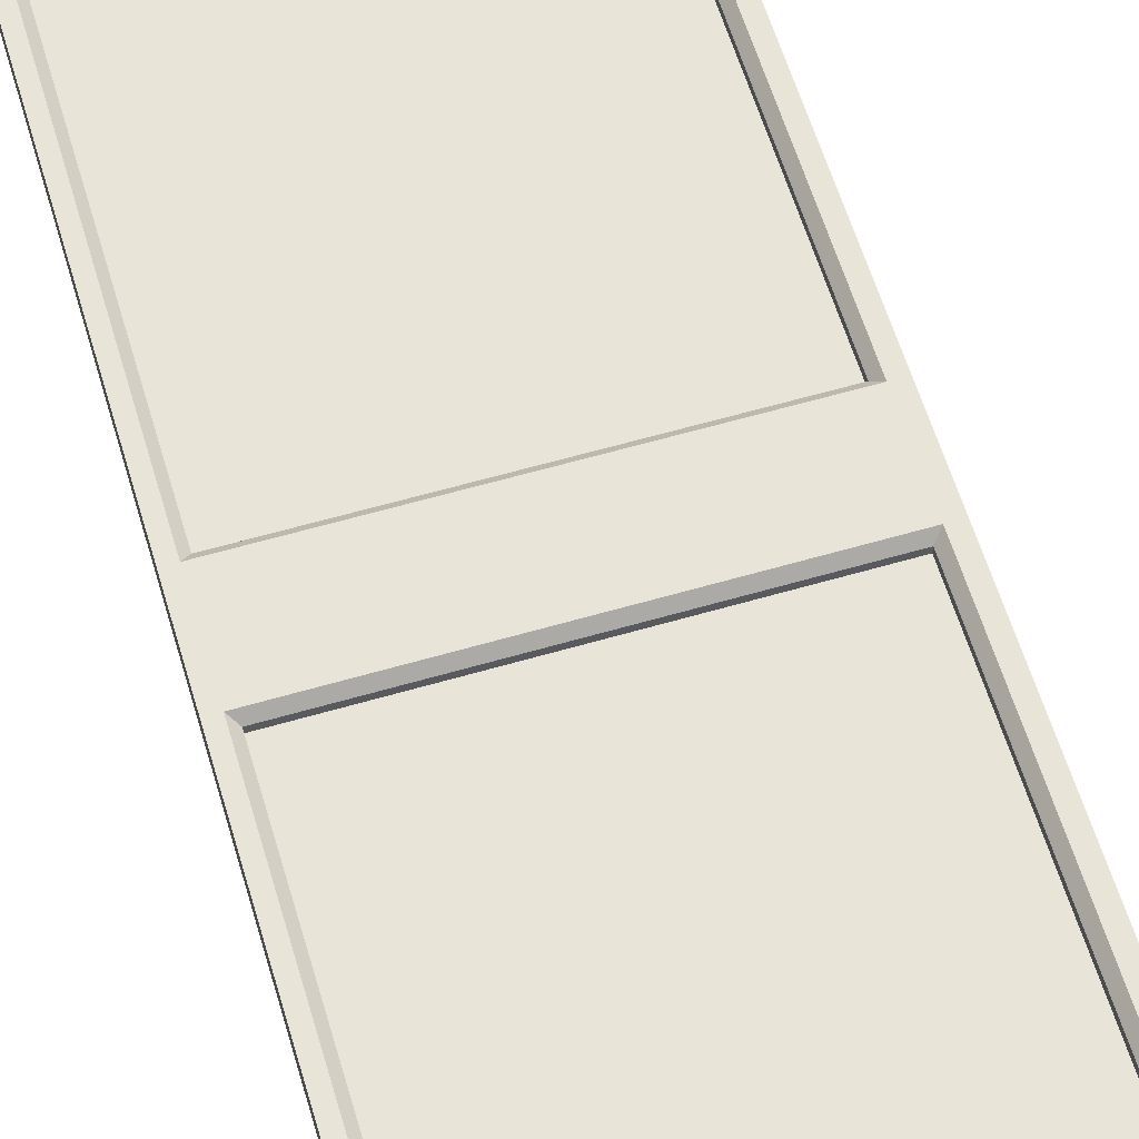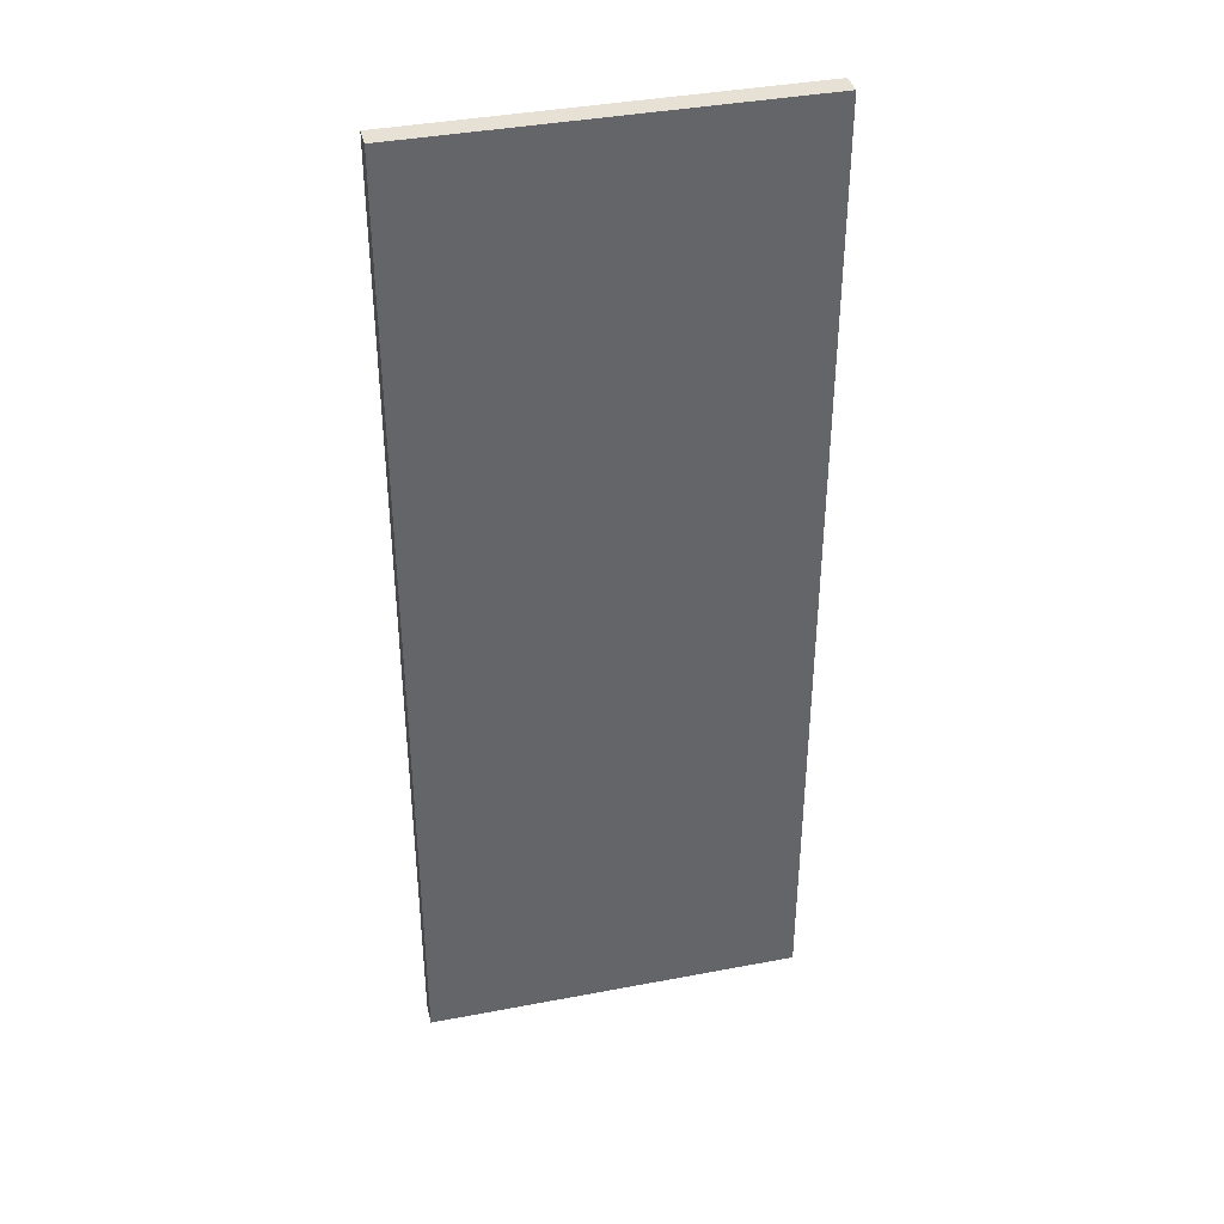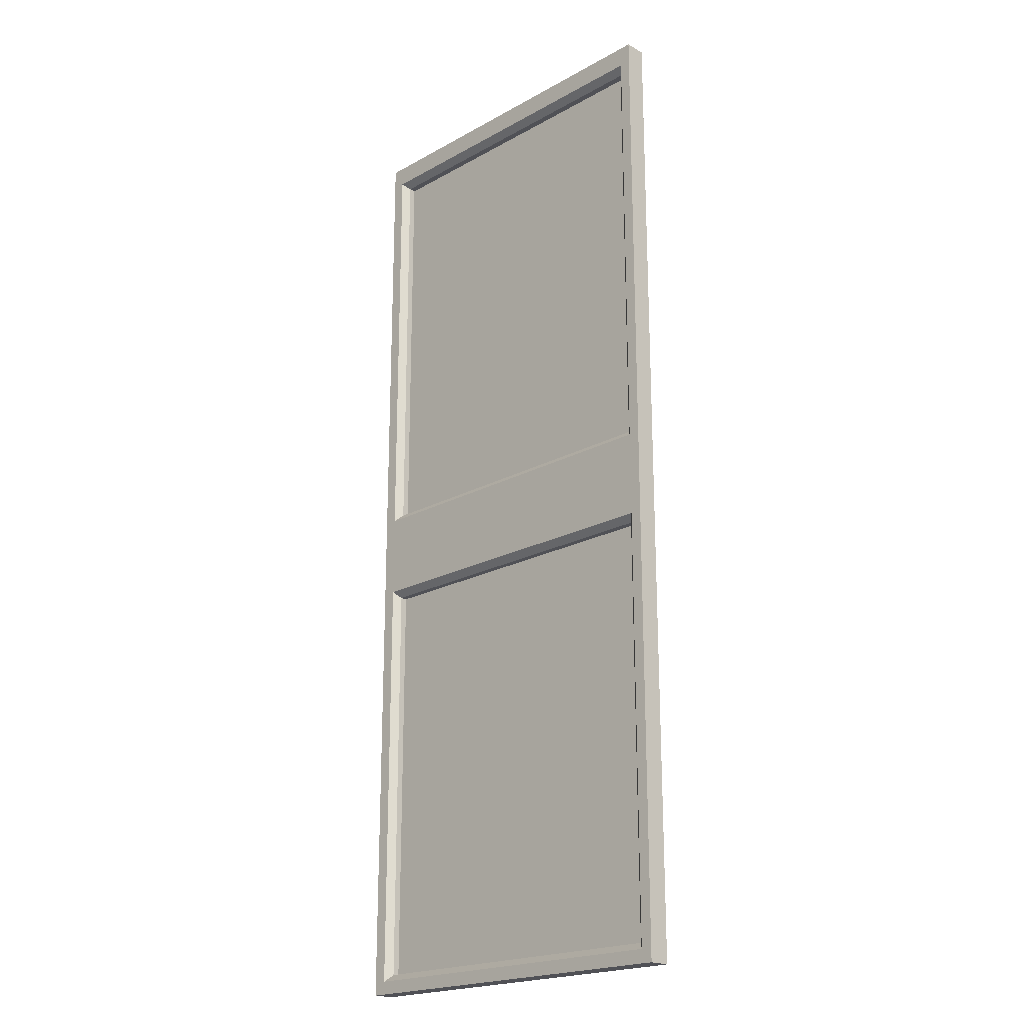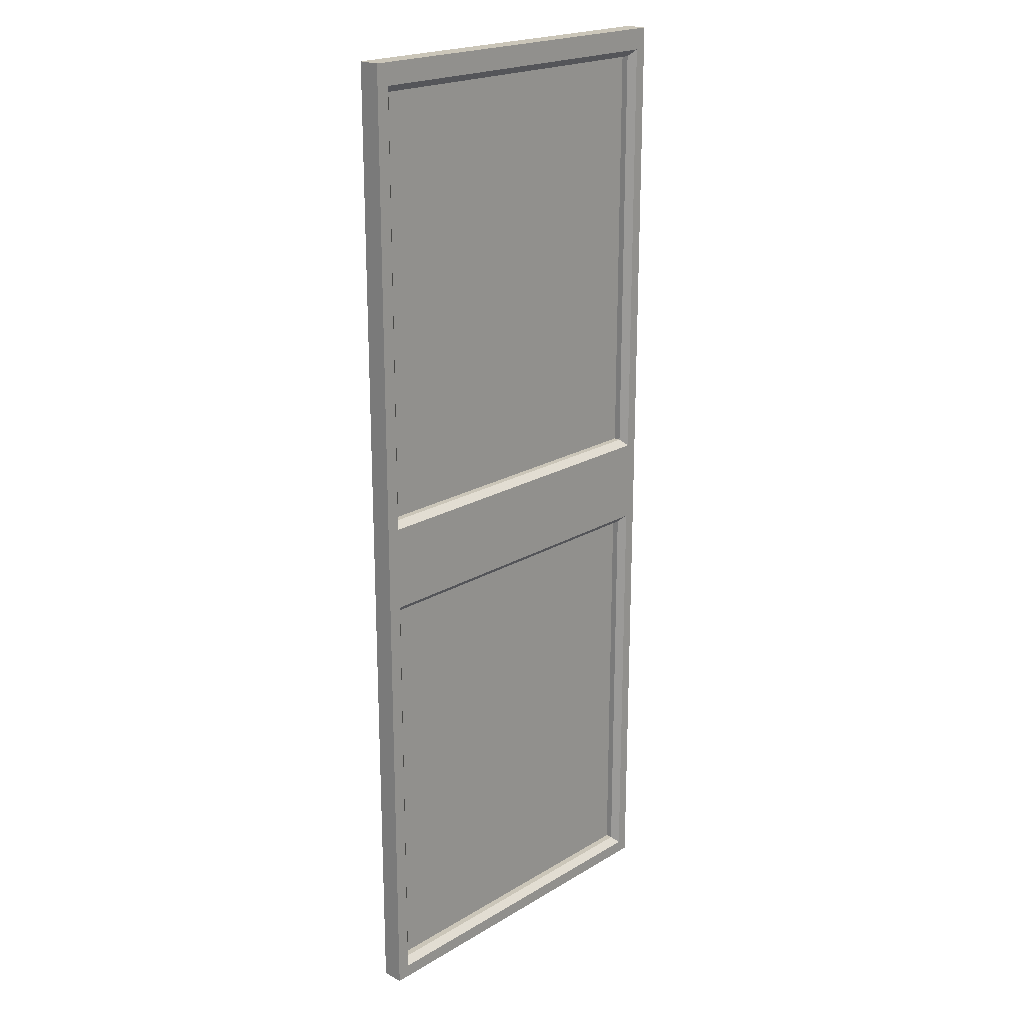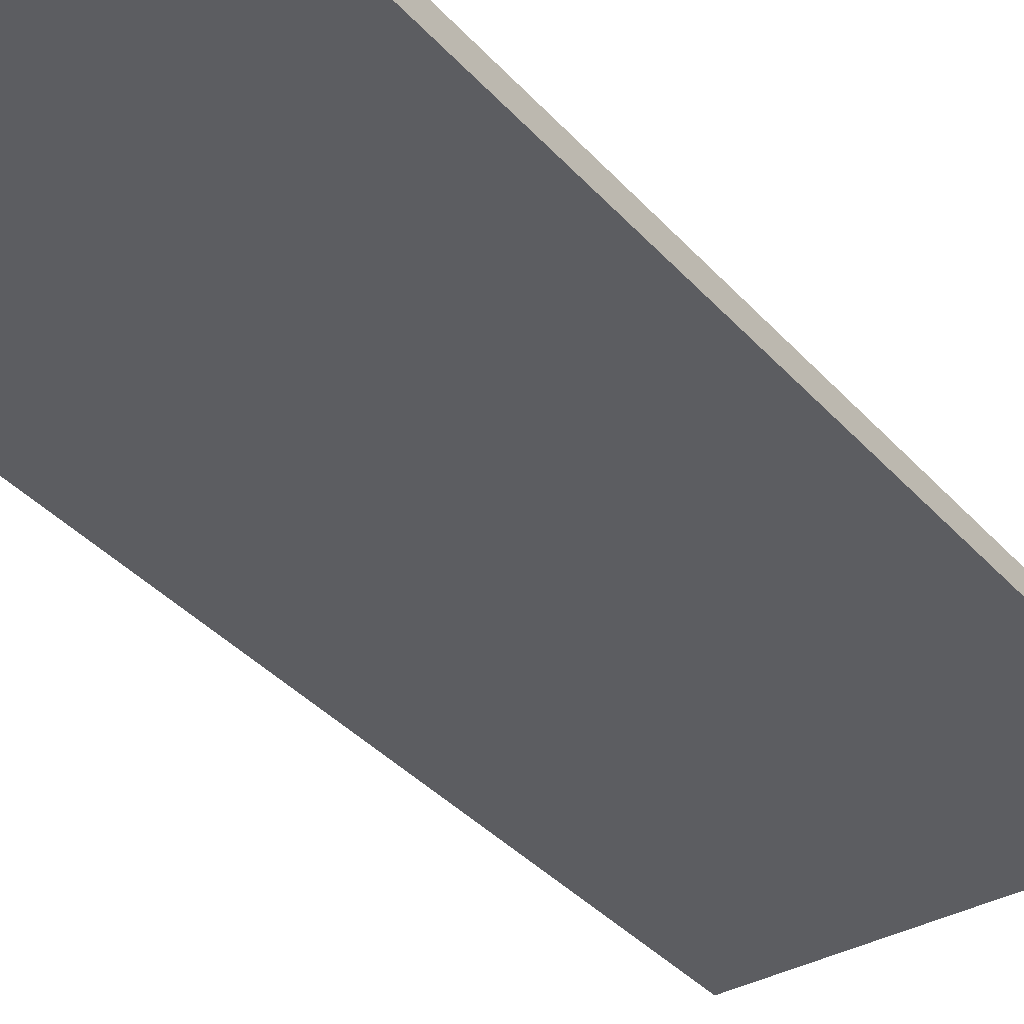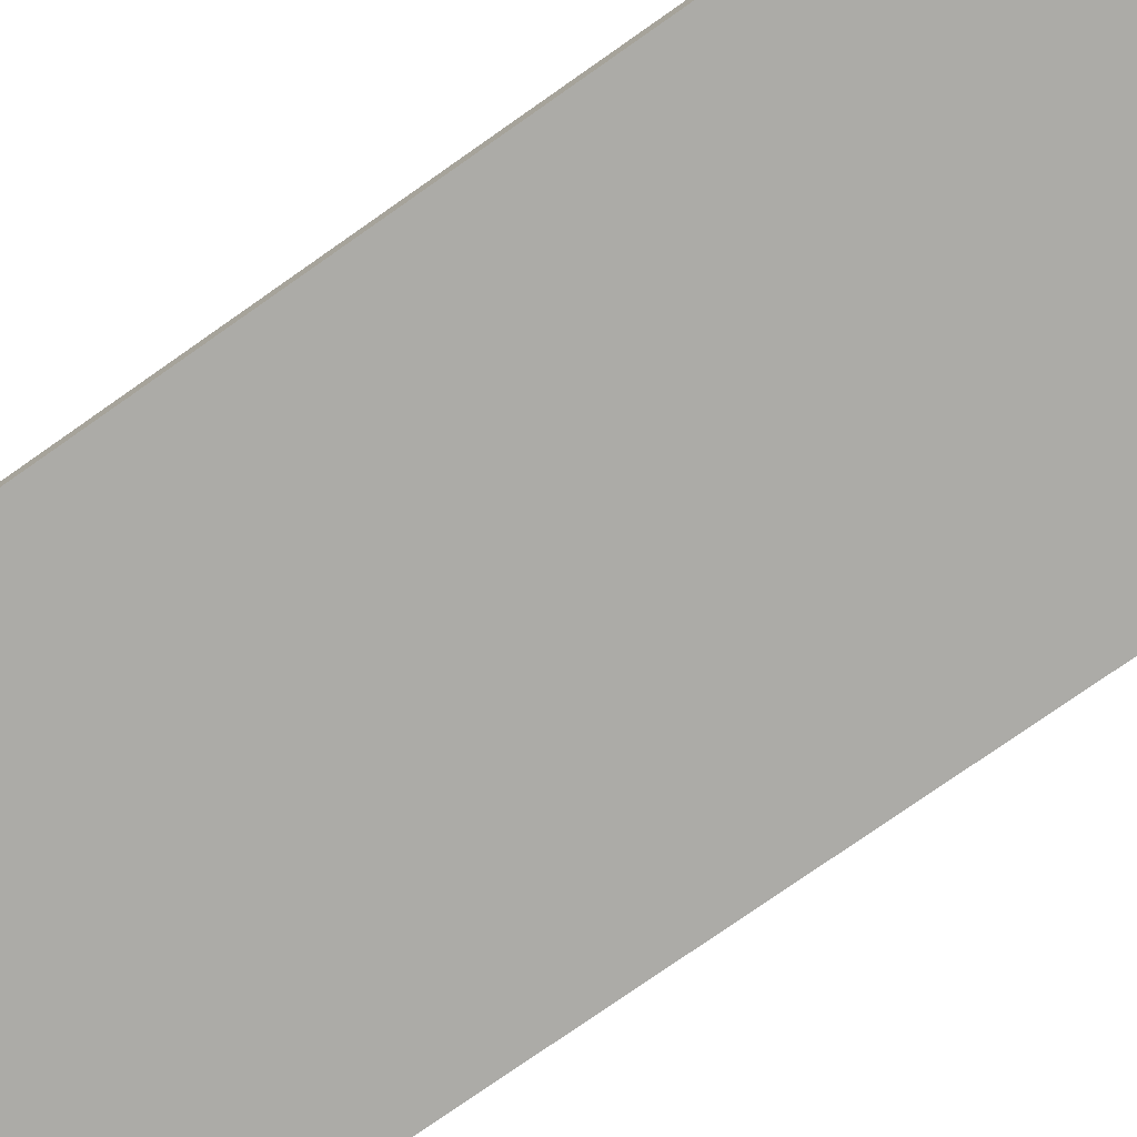
<metadata>
{"format":"obj","ext":"obj","renderer":"f3d","projection":"perspective","resolution":1024,"background":"white","views":[{"elev":60.3,"azim":-16.6,"up":"+Y"},{"elev":39.0,"azim":-13.4,"up":"+Z"},{"elev":-20.5,"azim":-134.8,"up":"+Z"},{"elev":20.8,"azim":133.0,"up":"+Z"},{"elev":-36.3,"azim":35.6,"up":"+Y"},{"elev":-76.2,"azim":-54.9,"up":"+Y"}]}
</metadata>
<code>
g default
v -0.7248 0.8344 1.861
v 0.7248 0.8344 1.861
v -0.7248 0.9165 1.861
v 0.7248 0.9165 1.861
v -0.7248 0.9165 -1.861
v 0.7248 0.9165 -1.861
v -0.7248 0.8344 -1.861
v 0.7248 0.8344 -1.861
v 0.7248 0.9165 1.754
v -0.7248 0.9165 1.754
v -0.7248 0.8344 1.754
v 0.7248 0.8344 1.754
v 0.7248 0.9165 -1.786
v -0.7248 0.9165 -1.786
v -0.7248 0.8344 -1.786
v 0.7248 0.8344 -1.786
v 0.6496 0.9165 -1.861
v 0.6496 0.8344 -1.861
v 0.6496 0.8344 -1.786
v 0.6496 0.8344 1.754
v 0.6496 0.8344 1.861
v 0.6496 0.9165 1.861
v -0.6553 0.9165 -1.861
v -0.6553 0.8344 -1.861
v -0.6553 0.8344 -1.786
v -0.6553 0.8344 1.754
v -0.6553 0.8344 1.861
v -0.6553 0.9165 1.861
v 0.7248 0.9165 0.1516
v -0.7248 0.9165 0.1516
v -0.7248 0.8344 0.1516
v -0.6553 0.8344 0.1516
v 0.6496 0.8344 0.1516
v 0.7248 0.8344 0.1516
v 0.7248 0.9165 -0.2209
v -0.7248 0.9165 -0.2209
v -0.7248 0.8344 -0.2209
v -0.6553 0.8344 -0.2209
v 0.6496 0.8344 -0.2209
v 0.7248 0.8344 -0.2209
v -0.6553 0.8648 1.754
v -0.6553 0.8648 0.1516
v 0.6496 0.8648 1.754
v 0.6496 0.8648 0.1516
v -0.6553 0.8648 -0.2209
v -0.6553 0.8648 -1.786
v 0.6496 0.8648 -0.2209
v 0.6496 0.8648 -1.786
v 0.6754 0.9165 1.78
v 0.6496 0.8907 1.754
v -0.6811 0.9165 1.78
v -0.6553 0.8907 1.754
v 0.6754 0.9165 -1.812
v 0.6496 0.8907 -1.786
v -0.6811 0.9165 -1.812
v -0.6553 0.8907 -1.786
v 0.6754 0.9165 0.1258
v 0.6496 0.8907 0.1516
v -0.6811 0.9165 0.1258
v -0.6553 0.8907 0.1516
v 0.6754 0.9165 -0.1951
v 0.6496 0.8907 -0.2209
v -0.6811 0.9165 -0.1951
v -0.6553 0.8907 -0.2209
g pCube1
f 1 27 28 3
f 5 23 24 7
f 11 26 27 1
f 2 12 9 4
f 11 1 3 10
f 31 11 10 30
f 31 32 26 11
f 9 12 34 29
f 7 15 14 5
f 7 24 25 15
f 13 16 8 6
f 17 6 8 18
f 19 18 8 16
f 20 33 34 12
f 21 20 12 2
f 22 21 2 4
f 23 17 18 24
f 25 24 18 19
f 26 32 33 20
f 27 26 20 21
f 28 27 21 22
f 42 41 43 44
f 37 31 30 36
f 37 38 32 31
f 33 32 38 39
f 34 33 39 40
f 29 34 40 35
f 46 45 47 48
f 15 37 36 14
f 15 25 38 37
f 39 38 25 19
f 40 39 19 16
f 35 40 16 13
f 49 50 52 51
f 50 49 57 58
f 51 52 60 59
f 53 54 62 61
f 54 53 55 56
f 56 55 63 64
f 58 57 59 60
f 61 62 64 63
f 3 28 51 10
f 10 51 59 30
f 14 55 23 5
f 49 22 4 9
f 57 49 9 29
f 17 53 13 6
f 51 28 22 49
f 23 55 53 17
f 61 57 29 35
f 63 59 57 61
f 30 59 63 36
f 53 61 35 13
f 36 63 55 14
f 60 52 41 42
f 52 50 43 41
f 50 58 44 43
f 58 60 42 44
f 56 64 45 46
f 64 62 47 45
f 62 54 48 47
f 54 56 46 48

</code>
